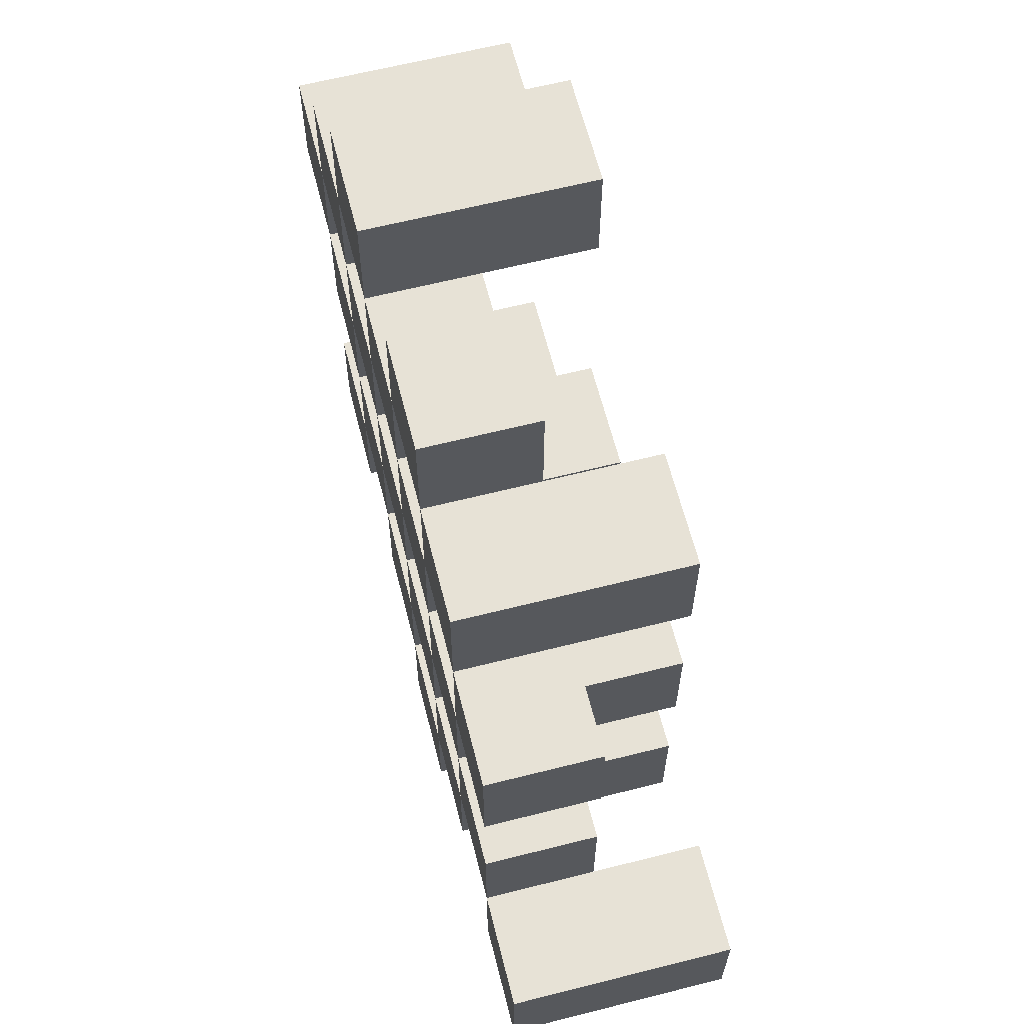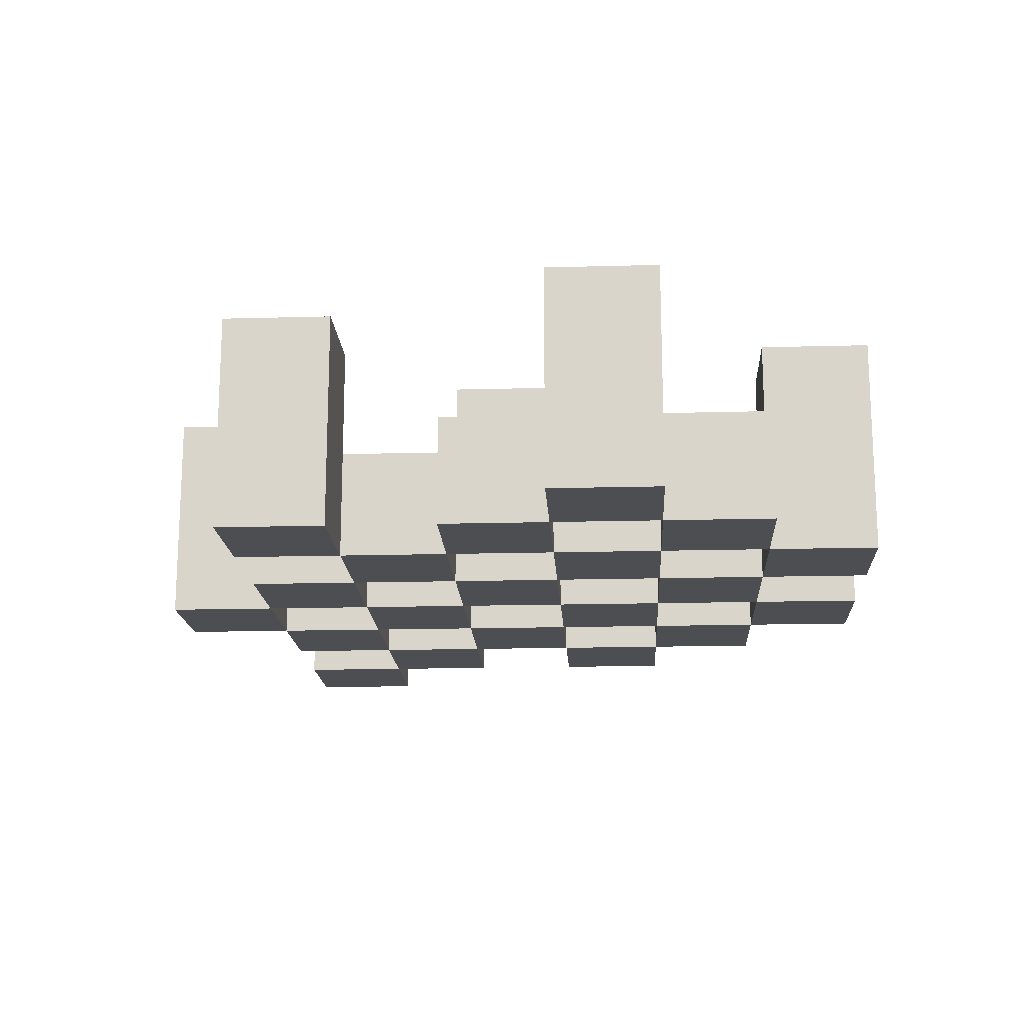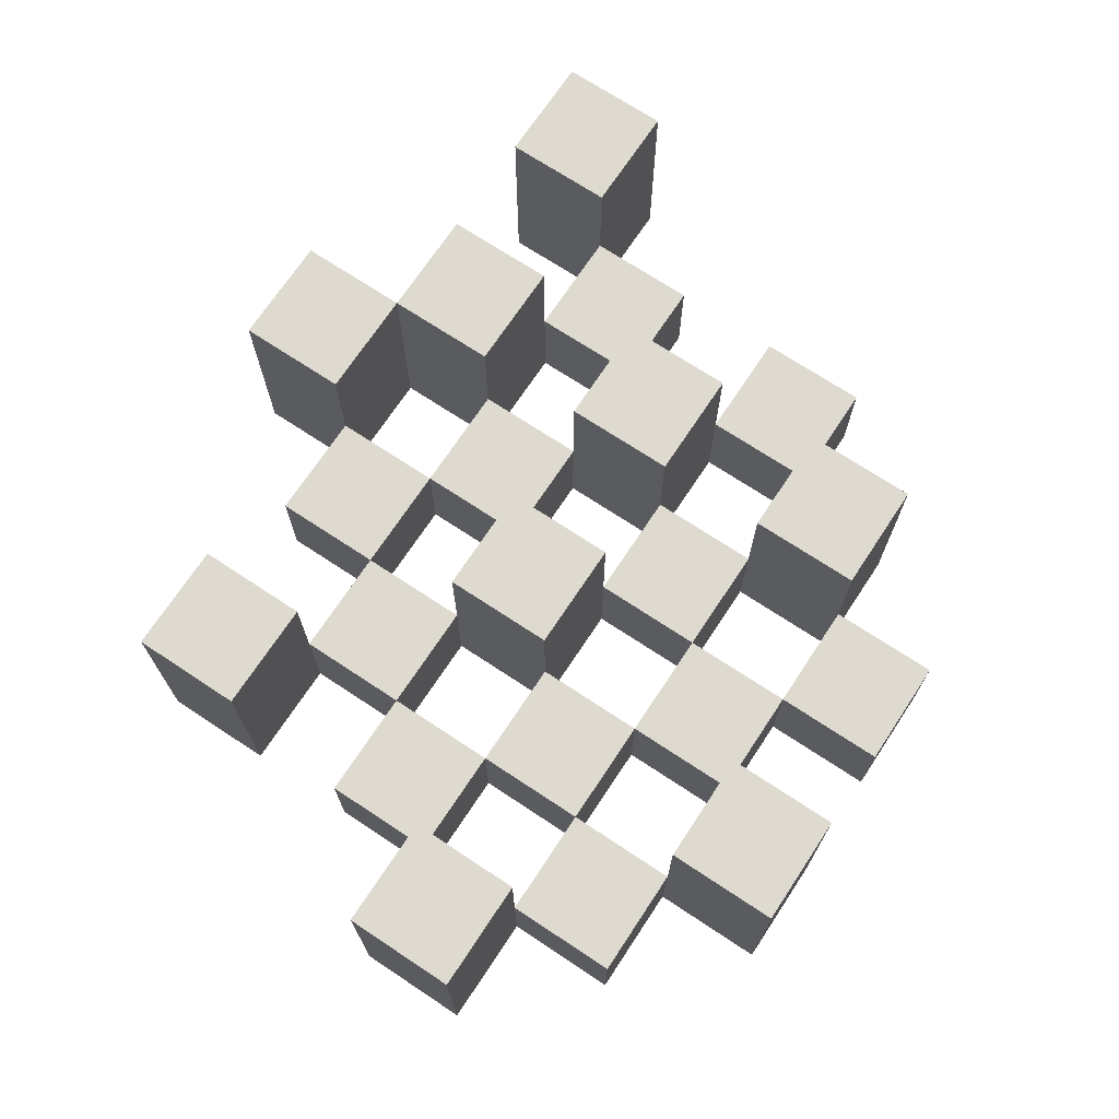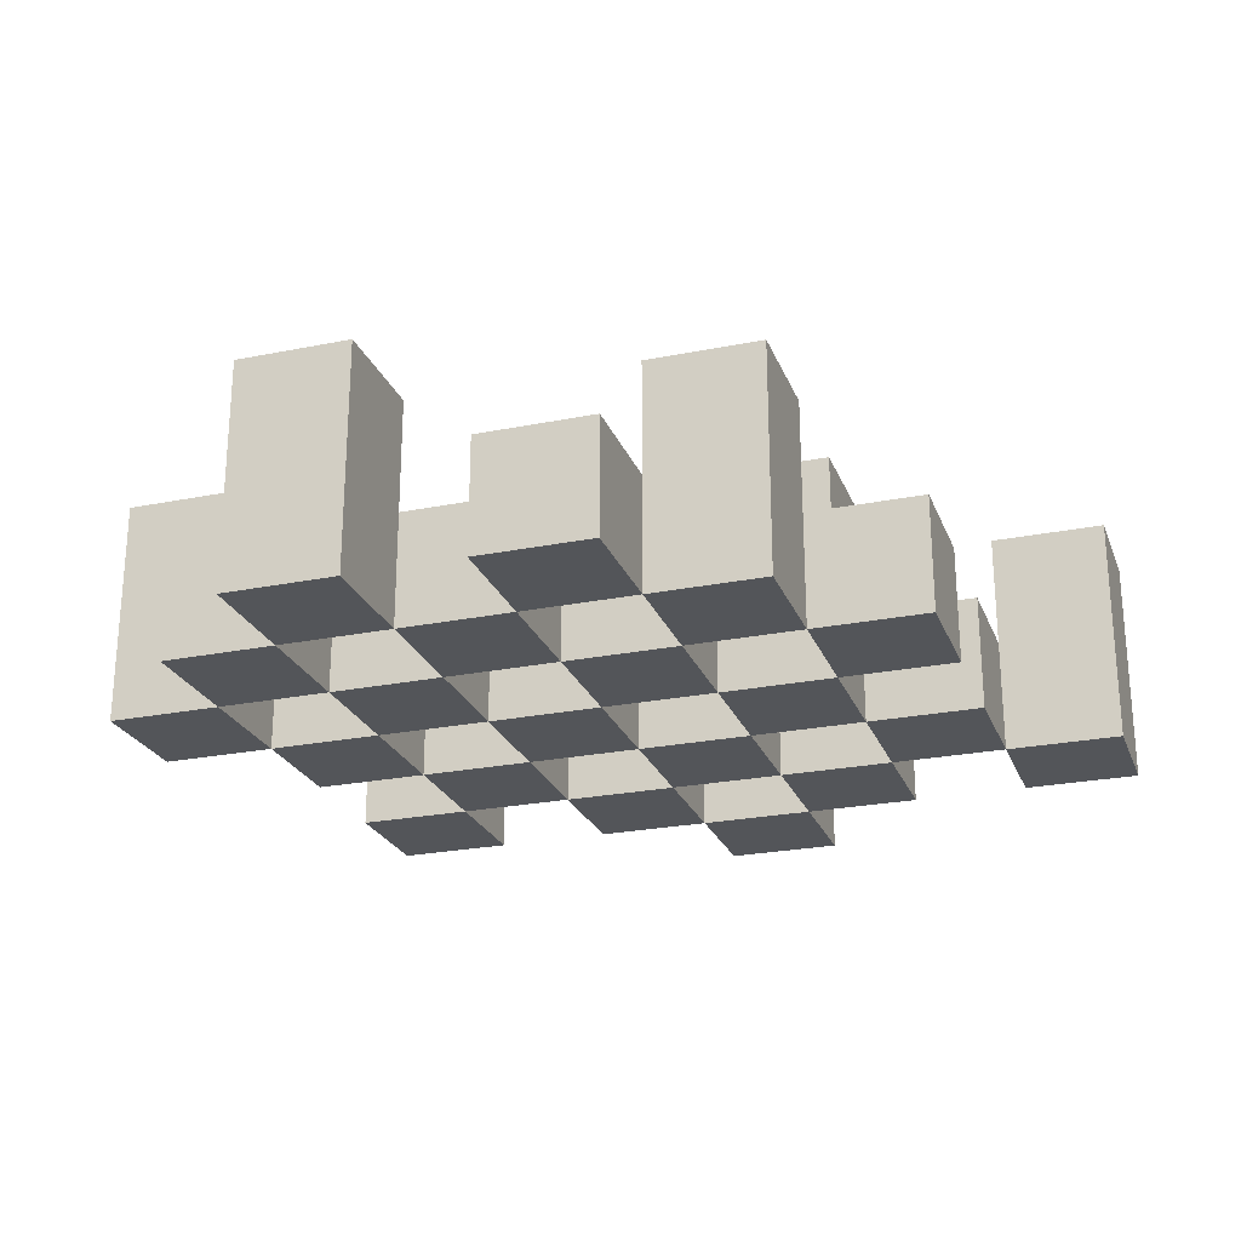
<metadata>
{"format":"obj","ext":"obj","renderer":"f3d","projection":"perspective","resolution":1024,"background":"white","views":[{"elev":63.6,"azim":75.7,"up":"+Z"},{"elev":-16.7,"azim":-86.8,"up":"+Y"},{"elev":71.0,"azim":-56.5,"up":"+Y"},{"elev":-24.3,"azim":18.3,"up":"+Y"}]}
</metadata>
<code>
o
v 3.5 0.9 29.5
v 3.5 0.9 29.4
v 3.5 1.1 29.5
v 3.5 1.1 29.4
v 3.6 0.9 29.6
v 3.6 0.9 29.5
v 3.6 0.9 29.4
v 3.6 0.9 29.3
v 3.6 0.9 29.2
v 3.6 0.9 29.1
v 3.6 1 29.6
v 3.6 1 29.5
v 3.6 1 29.4
v 3.6 1 29.3
v 3.6 1.1 29.2
v 3.6 1.1 29.1
v 3.7 0.9 29.7
v 3.7 0.9 29.6
v 3.7 0.9 29.5
v 3.7 0.9 29.4
v 3.7 0.9 29.3
v 3.7 0.9 29.2
v 3.7 1 29.6
v 3.7 1 29.5
v 3.7 1 29.4
v 3.7 1 29.3
v 3.7 1 29.2
v 3.7 1.1 29.7
v 3.7 1.1 29.6
v 3.8 0.9 29.6
v 3.8 0.9 29.5
v 3.8 0.9 29.4
v 3.8 0.9 29.3
v 3.8 0.9 29.2
v 3.8 0.9 29.1
v 3.8 1 29.6
v 3.8 1 29.5
v 3.8 1 29.4
v 3.8 1 29.3
v 3.8 1 29.2
v 3.8 1 29.1
v 3.8 1.1 29.4
v 3.8 1.1 29.3
v 3.9 0.9 29.7
v 3.9 0.9 29.6
v 3.9 0.9 29.5
v 3.9 0.9 29.4
v 3.9 0.9 29.3
v 3.9 0.9 29.2
v 3.9 0.9 29.1
v 3.9 0.9 29
v 3.9 1 29.7
v 3.9 1 29.6
v 3.9 1 29.5
v 3.9 1 29.4
v 3.9 1 29.3
v 3.9 1 29.2
v 3.9 1 29.1
v 3.9 1.1 29.1
v 3.9 1.1 29
v 4 0.9 29.6
v 4 0.9 29.5
v 4 0.9 29.4
v 4 0.9 29.3
v 4 0.9 29.2
v 4 0.9 29.1
v 4 1 29.6
v 4 1 29.5
v 4 1 29.4
v 4 1 29.3
v 4 1 29.2
v 4 1.1 29.6
v 4 1.1 29.5
v 4 1.1 29.4
v 4 1.1 29.3
v 4 1.1 29.2
v 4 1.1 29.1
v 4.1 0.9 29.5
v 4.1 0.9 29.4
v 4.1 0.9 29.3
v 4.1 0.9 29.2
v 4.1 1 29.5
v 4.1 1 29.4
v 4.1 1 29.3
v 4.1 1 29.2
v 4.2 0.9 29.2
v 4.2 0.9 29.1
v 4.2 1 29.2
v 4.2 1.1 29.2
v 4.2 1.1 29.1
v 3.6 0.9 29.5
v 3.6 0.9 29.4
v 3.6 1 29.5
v 3.6 1 29.4
v 3.6 1.1 29.5
v 3.6 1.1 29.4
v 3.7 0.9 29.6
v 3.7 0.9 29.5
v 3.7 0.9 29.4
v 3.7 0.9 29.3
v 3.7 0.9 29.2
v 3.7 0.9 29.1
v 3.7 1 29.6
v 3.7 1 29.5
v 3.7 1 29.4
v 3.7 1 29.3
v 3.7 1 29.2
v 3.7 1.1 29.2
v 3.7 1.1 29.1
v 3.8 0.9 29.7
v 3.8 0.9 29.6
v 3.8 0.9 29.5
v 3.8 0.9 29.4
v 3.8 0.9 29.3
v 3.8 0.9 29.2
v 3.8 1 29.6
v 3.8 1 29.5
v 3.8 1 29.4
v 3.8 1 29.3
v 3.8 1 29.2
v 3.8 1.1 29.7
v 3.8 1.1 29.6
v 3.9 0.9 29.6
v 3.9 0.9 29.5
v 3.9 0.9 29.4
v 3.9 0.9 29.3
v 3.9 0.9 29.2
v 3.9 0.9 29.1
v 3.9 1 29.6
v 3.9 1 29.5
v 3.9 1 29.4
v 3.9 1 29.3
v 3.9 1 29.2
v 3.9 1 29.1
v 3.9 1.1 29.4
v 3.9 1.1 29.3
v 4 0.9 29.7
v 4 0.9 29.6
v 4 0.9 29.5
v 4 0.9 29.4
v 4 0.9 29.3
v 4 0.9 29.2
v 4 0.9 29.1
v 4 0.9 29
v 4 1 29.7
v 4 1 29.6
v 4 1 29.5
v 4 1 29.4
v 4 1 29.3
v 4 1 29.2
v 4 1.1 29.1
v 4 1.1 29
v 4.1 0.9 29.6
v 4.1 0.9 29.5
v 4.1 0.9 29.4
v 4.1 0.9 29.3
v 4.1 0.9 29.2
v 4.1 0.9 29.1
v 4.1 1 29.5
v 4.1 1 29.4
v 4.1 1 29.3
v 4.1 1 29.2
v 4.1 1.1 29.6
v 4.1 1.1 29.5
v 4.1 1.1 29.4
v 4.1 1.1 29.3
v 4.1 1.1 29.2
v 4.1 1.1 29.1
v 4.2 0.9 29.5
v 4.2 0.9 29.4
v 4.2 0.9 29.3
v 4.2 0.9 29.2
v 4.2 1 29.5
v 4.2 1 29.4
v 4.2 1 29.3
v 4.2 1 29.2
v 4.3 0.9 29.2
v 4.3 0.9 29.1
v 4.3 1.1 29.2
v 4.3 1.1 29.1
v 3.7 0.9 29.7
v 3.7 1.1 29.7
v 3.8 0.9 29.7
v 3.8 1.1 29.7
v 3.9 0.9 29.7
v 3.9 1 29.7
v 4 0.9 29.7
v 4 1 29.7
v 3.6 0.9 29.6
v 3.6 1 29.6
v 3.7 0.9 29.6
v 3.7 1 29.6
v 3.8 0.9 29.6
v 3.8 1 29.6
v 3.9 0.9 29.6
v 3.9 1 29.6
v 4 0.9 29.6
v 4 1 29.6
v 4 1.1 29.6
v 4.1 0.9 29.6
v 4.1 1.1 29.6
v 3.5 0.9 29.5
v 3.5 1.1 29.5
v 3.6 0.9 29.5
v 3.6 1 29.5
v 3.6 1.1 29.5
v 3.7 0.9 29.5
v 3.7 1 29.5
v 3.8 0.9 29.5
v 3.8 1 29.5
v 3.9 0.9 29.5
v 3.9 1 29.5
v 4 0.9 29.5
v 4 1 29.5
v 4.1 0.9 29.5
v 4.1 1 29.5
v 4.2 0.9 29.5
v 4.2 1 29.5
v 3.6 0.9 29.4
v 3.6 1 29.4
v 3.7 0.9 29.4
v 3.7 1 29.4
v 3.8 0.9 29.4
v 3.8 1 29.4
v 3.8 1.1 29.4
v 3.9 0.9 29.4
v 3.9 1 29.4
v 3.9 1.1 29.4
v 4 0.9 29.4
v 4 1 29.4
v 4 1.1 29.4
v 4.1 0.9 29.4
v 4.1 1 29.4
v 4.1 1.1 29.4
v 3.7 0.9 29.3
v 3.7 1 29.3
v 3.8 0.9 29.3
v 3.8 1 29.3
v 3.9 0.9 29.3
v 3.9 1 29.3
v 4 0.9 29.3
v 4 1 29.3
v 4.1 0.9 29.3
v 4.1 1 29.3
v 4.2 0.9 29.3
v 4.2 1 29.3
v 3.6 0.9 29.2
v 3.6 1.1 29.2
v 3.7 0.9 29.2
v 3.7 1 29.2
v 3.7 1.1 29.2
v 3.8 0.9 29.2
v 3.8 1 29.2
v 3.9 0.9 29.2
v 3.9 1 29.2
v 4 0.9 29.2
v 4 1 29.2
v 4 1.1 29.2
v 4.1 0.9 29.2
v 4.1 1 29.2
v 4.1 1.1 29.2
v 4.2 0.9 29.2
v 4.2 1 29.2
v 4.2 1.1 29.2
v 4.3 0.9 29.2
v 4.3 1.1 29.2
v 3.9 0.9 29.1
v 3.9 1 29.1
v 3.9 1.1 29.1
v 4 0.9 29.1
v 4 1.1 29.1
v 3.7 0.9 29.6
v 3.7 1 29.6
v 3.7 1.1 29.6
v 3.8 0.9 29.6
v 3.8 1 29.6
v 3.8 1.1 29.6
v 3.9 0.9 29.6
v 3.9 1 29.6
v 4 0.9 29.6
v 4 1 29.6
v 3.6 0.9 29.5
v 3.6 1 29.5
v 3.7 0.9 29.5
v 3.7 1 29.5
v 3.8 0.9 29.5
v 3.8 1 29.5
v 3.9 0.9 29.5
v 3.9 1 29.5
v 4 0.9 29.5
v 4 1 29.5
v 4 1.1 29.5
v 4.1 0.9 29.5
v 4.1 1 29.5
v 4.1 1.1 29.5
v 3.5 0.9 29.4
v 3.5 1.1 29.4
v 3.6 0.9 29.4
v 3.6 1 29.4
v 3.6 1.1 29.4
v 3.7 0.9 29.4
v 3.7 1 29.4
v 3.8 0.9 29.4
v 3.8 1 29.4
v 3.9 0.9 29.4
v 3.9 1 29.4
v 4 0.9 29.4
v 4 1 29.4
v 4.1 0.9 29.4
v 4.1 1 29.4
v 4.2 0.9 29.4
v 4.2 1 29.4
v 3.6 0.9 29.3
v 3.6 1 29.3
v 3.7 0.9 29.3
v 3.7 1 29.3
v 3.8 0.9 29.3
v 3.8 1 29.3
v 3.8 1.1 29.3
v 3.9 0.9 29.3
v 3.9 1 29.3
v 3.9 1.1 29.3
v 4 0.9 29.3
v 4 1 29.3
v 4 1.1 29.3
v 4.1 0.9 29.3
v 4.1 1 29.3
v 4.1 1.1 29.3
v 3.7 0.9 29.2
v 3.7 1 29.2
v 3.8 0.9 29.2
v 3.8 1 29.2
v 3.9 0.9 29.2
v 3.9 1 29.2
v 4 0.9 29.2
v 4 1 29.2
v 4.1 0.9 29.2
v 4.1 1 29.2
v 4.2 0.9 29.2
v 4.2 1 29.2
v 3.6 0.9 29.1
v 3.6 1.1 29.1
v 3.7 0.9 29.1
v 3.7 1.1 29.1
v 3.8 0.9 29.1
v 3.8 1 29.1
v 3.9 0.9 29.1
v 3.9 1 29.1
v 4 0.9 29.1
v 4 1.1 29.1
v 4.1 0.9 29.1
v 4.1 1.1 29.1
v 4.2 0.9 29.1
v 4.2 1.1 29.1
v 4.3 0.9 29.1
v 4.3 1.1 29.1
v 3.9 0.9 29
v 3.9 1.1 29
v 4 0.9 29
v 4 1.1 29
v 3.7 0.9 29.7
v 3.8 0.9 29.7
v 3.9 0.9 29.7
v 4 0.9 29.7
v 3.6 0.9 29.6
v 3.7 0.9 29.6
v 3.8 0.9 29.6
v 3.9 0.9 29.6
v 4 0.9 29.6
v 4.1 0.9 29.6
v 3.5 0.9 29.5
v 3.6 0.9 29.5
v 3.7 0.9 29.5
v 3.8 0.9 29.5
v 3.9 0.9 29.5
v 4 0.9 29.5
v 4.1 0.9 29.5
v 4.2 0.9 29.5
v 3.5 0.9 29.4
v 3.6 0.9 29.4
v 3.7 0.9 29.4
v 3.8 0.9 29.4
v 3.9 0.9 29.4
v 4 0.9 29.4
v 4.1 0.9 29.4
v 4.2 0.9 29.4
v 3.6 0.9 29.3
v 3.7 0.9 29.3
v 3.8 0.9 29.3
v 3.9 0.9 29.3
v 4 0.9 29.3
v 4.1 0.9 29.3
v 4.2 0.9 29.3
v 3.6 0.9 29.2
v 3.7 0.9 29.2
v 3.8 0.9 29.2
v 3.9 0.9 29.2
v 4 0.9 29.2
v 4.1 0.9 29.2
v 4.2 0.9 29.2
v 4.3 0.9 29.2
v 3.6 0.9 29.1
v 3.7 0.9 29.1
v 3.8 0.9 29.1
v 3.9 0.9 29.1
v 4 0.9 29.1
v 4.1 0.9 29.1
v 4.2 0.9 29.1
v 4.3 0.9 29.1
v 3.9 0.9 29
v 4 0.9 29
v 3.9 1 29.7
v 4 1 29.7
v 3.6 1 29.6
v 3.7 1 29.6
v 3.8 1 29.6
v 3.9 1 29.6
v 4 1 29.6
v 3.6 1 29.5
v 3.7 1 29.5
v 3.8 1 29.5
v 3.9 1 29.5
v 4 1 29.5
v 4.1 1 29.5
v 4.2 1 29.5
v 3.6 1 29.4
v 3.7 1 29.4
v 3.8 1 29.4
v 3.9 1 29.4
v 4 1 29.4
v 4.1 1 29.4
v 4.2 1 29.4
v 3.6 1 29.3
v 3.7 1 29.3
v 3.8 1 29.3
v 3.9 1 29.3
v 4 1 29.3
v 4.1 1 29.3
v 4.2 1 29.3
v 3.7 1 29.2
v 3.8 1 29.2
v 3.9 1 29.2
v 4 1 29.2
v 4.1 1 29.2
v 4.2 1 29.2
v 3.8 1 29.1
v 3.9 1 29.1
v 3.7 1.1 29.7
v 3.8 1.1 29.7
v 3.7 1.1 29.6
v 3.8 1.1 29.6
v 4 1.1 29.6
v 4.1 1.1 29.6
v 3.5 1.1 29.5
v 3.6 1.1 29.5
v 4 1.1 29.5
v 4.1 1.1 29.5
v 3.5 1.1 29.4
v 3.6 1.1 29.4
v 3.8 1.1 29.4
v 3.9 1.1 29.4
v 4 1.1 29.4
v 4.1 1.1 29.4
v 3.8 1.1 29.3
v 3.9 1.1 29.3
v 4 1.1 29.3
v 4.1 1.1 29.3
v 3.6 1.1 29.2
v 3.7 1.1 29.2
v 4 1.1 29.2
v 4.1 1.1 29.2
v 4.2 1.1 29.2
v 4.3 1.1 29.2
v 3.6 1.1 29.1
v 3.7 1.1 29.1
v 3.9 1.1 29.1
v 4 1.1 29.1
v 4.1 1.1 29.1
v 4.2 1.1 29.1
v 4.3 1.1 29.1
v 3.9 1.1 29
v 4 1.1 29
f 3 2 1
f 4 2 3
f 11 6 5
f 12 6 11
f 13 8 7
f 14 8 13
f 15 10 9
f 16 10 15
f 23 18 17
f 24 20 19
f 25 20 24
f 26 22 21
f 27 22 26
f 28 23 17
f 29 23 28
f 36 31 30
f 37 31 36
f 38 33 32
f 39 33 38
f 40 35 34
f 41 35 40
f 42 39 38
f 43 39 42
f 52 45 44
f 53 45 52
f 54 47 46
f 55 47 54
f 56 49 48
f 57 49 56
f 58 51 50
f 59 51 58
f 60 51 59
f 67 62 61
f 68 62 67
f 69 64 63
f 70 64 69
f 71 66 65
f 72 68 67
f 73 68 72
f 74 70 69
f 75 70 74
f 76 66 71
f 77 66 76
f 82 79 78
f 83 79 82
f 84 81 80
f 85 81 84
f 88 87 86
f 89 87 88
f 90 87 89
f 91 92 93
f 93 92 94
f 93 94 95
f 95 94 96
f 97 98 103
f 103 98 104
f 99 100 105
f 105 100 106
f 101 102 107
f 107 102 108
f 108 102 109
f 110 111 116
f 112 113 117
f 117 113 118
f 114 115 119
f 119 115 120
f 110 116 121
f 121 116 122
f 123 124 129
f 129 124 130
f 125 126 131
f 131 126 132
f 127 128 133
f 133 128 134
f 131 132 135
f 135 132 136
f 137 138 145
f 145 138 146
f 139 140 147
f 147 140 148
f 141 142 149
f 149 142 150
f 143 144 151
f 151 144 152
f 153 154 159
f 155 156 160
f 160 156 161
f 157 158 162
f 153 159 163
f 163 159 164
f 160 161 165
f 165 161 166
f 162 158 167
f 167 158 168
f 169 170 173
f 173 170 174
f 171 172 175
f 175 172 176
f 177 178 179
f 179 178 180
f 183 182 181
f 184 182 183
f 187 186 185
f 188 186 187
f 191 190 189
f 192 190 191
f 195 194 193
f 196 194 195
f 200 198 197
f 200 199 198
f 201 199 200
f 204 203 202
f 205 203 204
f 206 203 205
f 209 208 207
f 210 208 209
f 213 212 211
f 214 212 213
f 217 216 215
f 218 216 217
f 221 220 219
f 222 220 221
f 226 224 223
f 226 225 224
f 227 225 226
f 228 225 227
f 232 230 229
f 232 231 230
f 233 231 232
f 234 231 233
f 237 236 235
f 238 236 237
f 241 240 239
f 242 240 241
f 245 244 243
f 246 244 245
f 249 248 247
f 250 248 249
f 251 248 250
f 254 253 252
f 255 253 254
f 259 257 256
f 259 258 257
f 260 258 259
f 261 258 260
f 265 263 262
f 265 264 263
f 266 264 265
f 270 268 267
f 270 269 268
f 271 269 270
f 272 273 275
f 273 274 275
f 275 274 276
f 276 274 277
f 278 279 280
f 280 279 281
f 282 283 284
f 284 283 285
f 286 287 288
f 288 287 289
f 290 291 293
f 291 292 293
f 293 292 294
f 294 292 295
f 296 297 298
f 298 297 299
f 299 297 300
f 301 302 303
f 303 302 304
f 305 306 307
f 307 306 308
f 309 310 311
f 311 310 312
f 313 314 315
f 315 314 316
f 317 318 320
f 318 319 320
f 320 319 321
f 321 319 322
f 323 324 326
f 324 325 326
f 326 325 327
f 327 325 328
f 329 330 331
f 331 330 332
f 333 334 335
f 335 334 336
f 337 338 339
f 339 338 340
f 341 342 343
f 343 342 344
f 345 346 347
f 347 346 348
f 349 350 351
f 351 350 352
f 353 354 355
f 355 354 356
f 357 358 359
f 359 358 360
f 366 362 361
f 367 362 366
f 368 364 363
f 369 364 368
f 372 366 365
f 373 366 372
f 374 368 367
f 375 368 374
f 376 370 369
f 377 370 376
f 379 372 371
f 380 372 379
f 381 374 373
f 382 374 381
f 383 376 375
f 384 376 383
f 385 378 377
f 386 378 385
f 387 381 380
f 388 381 387
f 389 383 382
f 390 383 389
f 391 385 384
f 392 385 391
f 395 389 388
f 396 389 395
f 397 391 390
f 398 391 397
f 399 393 392
f 400 393 399
f 402 395 394
f 403 395 402
f 404 397 396
f 405 397 404
f 406 399 398
f 407 399 406
f 408 401 400
f 409 401 408
f 410 406 405
f 411 406 410
f 412 413 417
f 417 413 418
f 414 415 419
f 419 415 420
f 416 417 421
f 421 417 422
f 420 421 427
f 427 421 428
f 422 423 429
f 429 423 430
f 424 425 431
f 431 425 432
f 426 427 433
f 433 427 434
f 434 435 440
f 440 435 441
f 436 437 442
f 442 437 443
f 438 439 444
f 444 439 445
f 441 442 446
f 446 442 447
f 448 449 450
f 450 449 451
f 452 453 456
f 456 453 457
f 454 455 458
f 458 455 459
f 460 461 464
f 464 461 465
f 462 463 466
f 466 463 467
f 468 469 474
f 474 469 475
f 470 471 477
f 477 471 478
f 472 473 479
f 479 473 480
f 476 477 481
f 481 477 482

</code>
